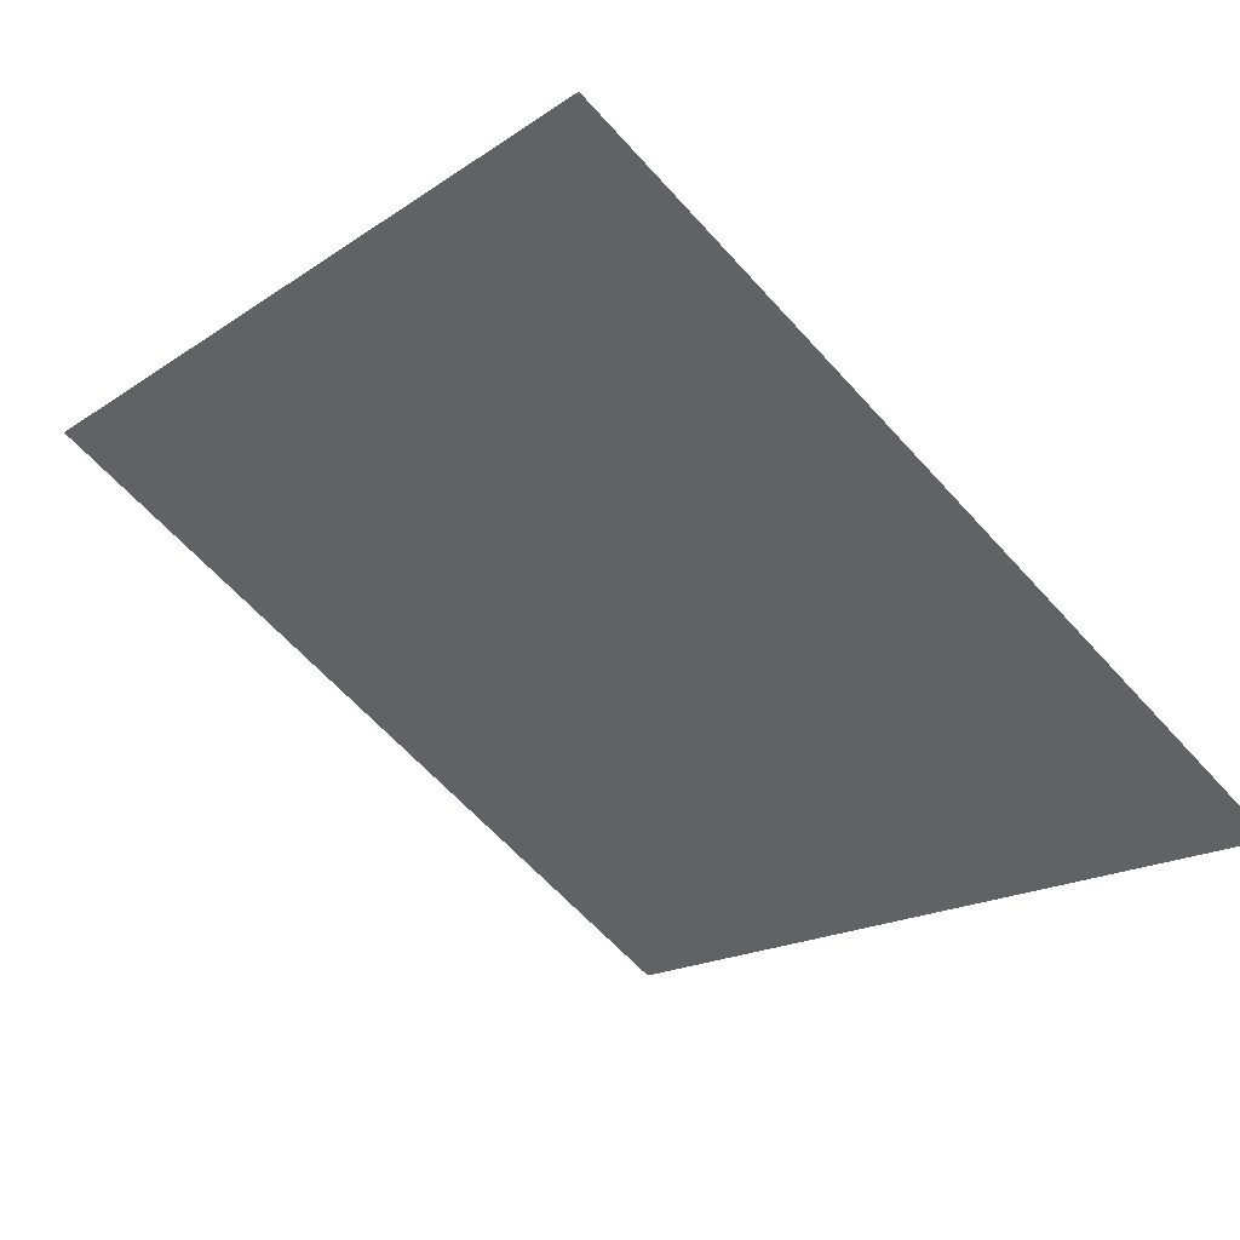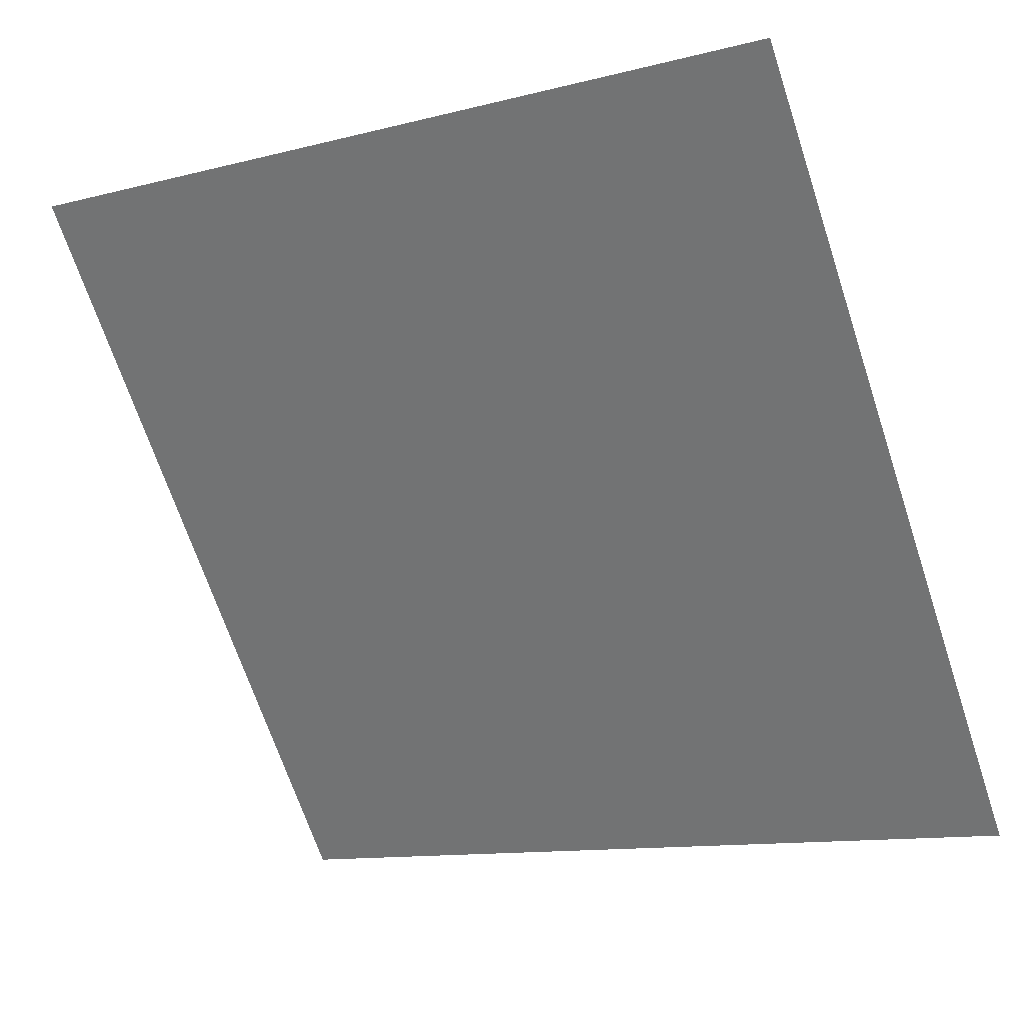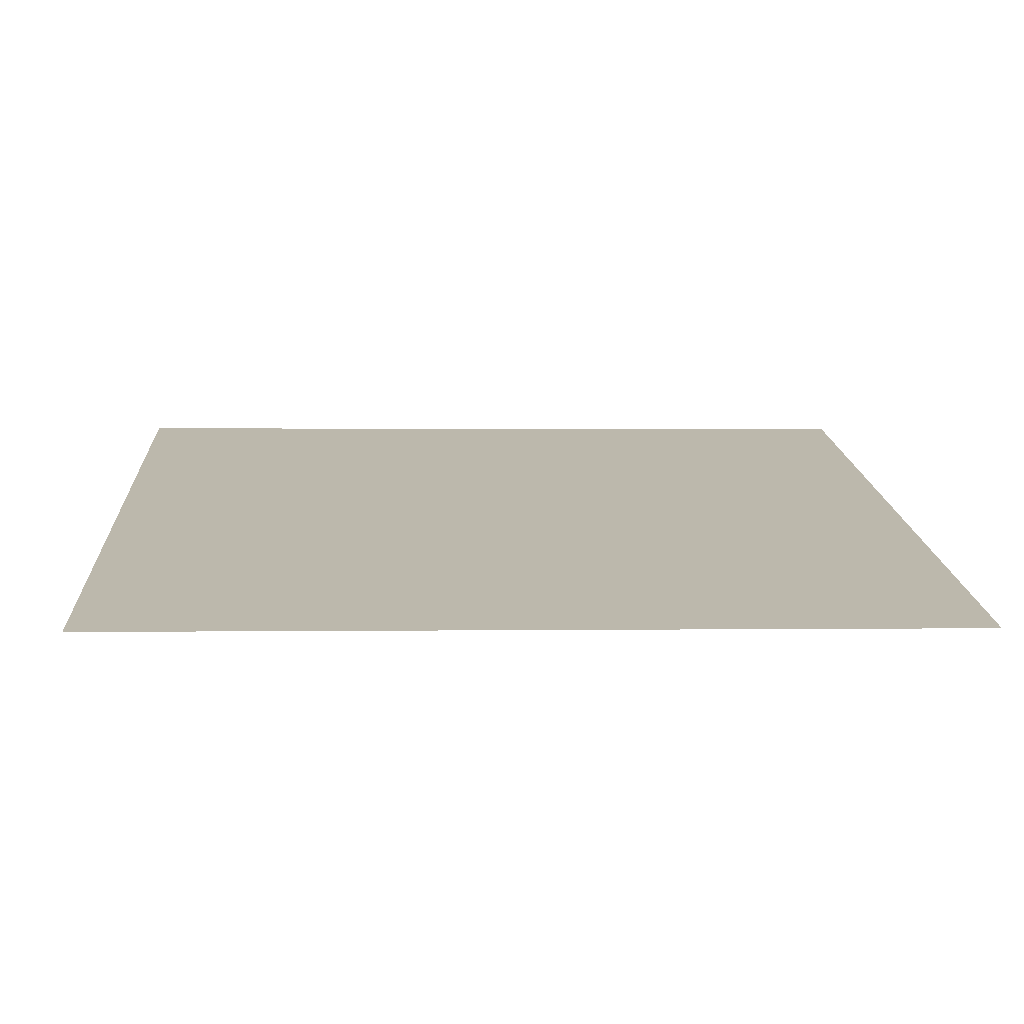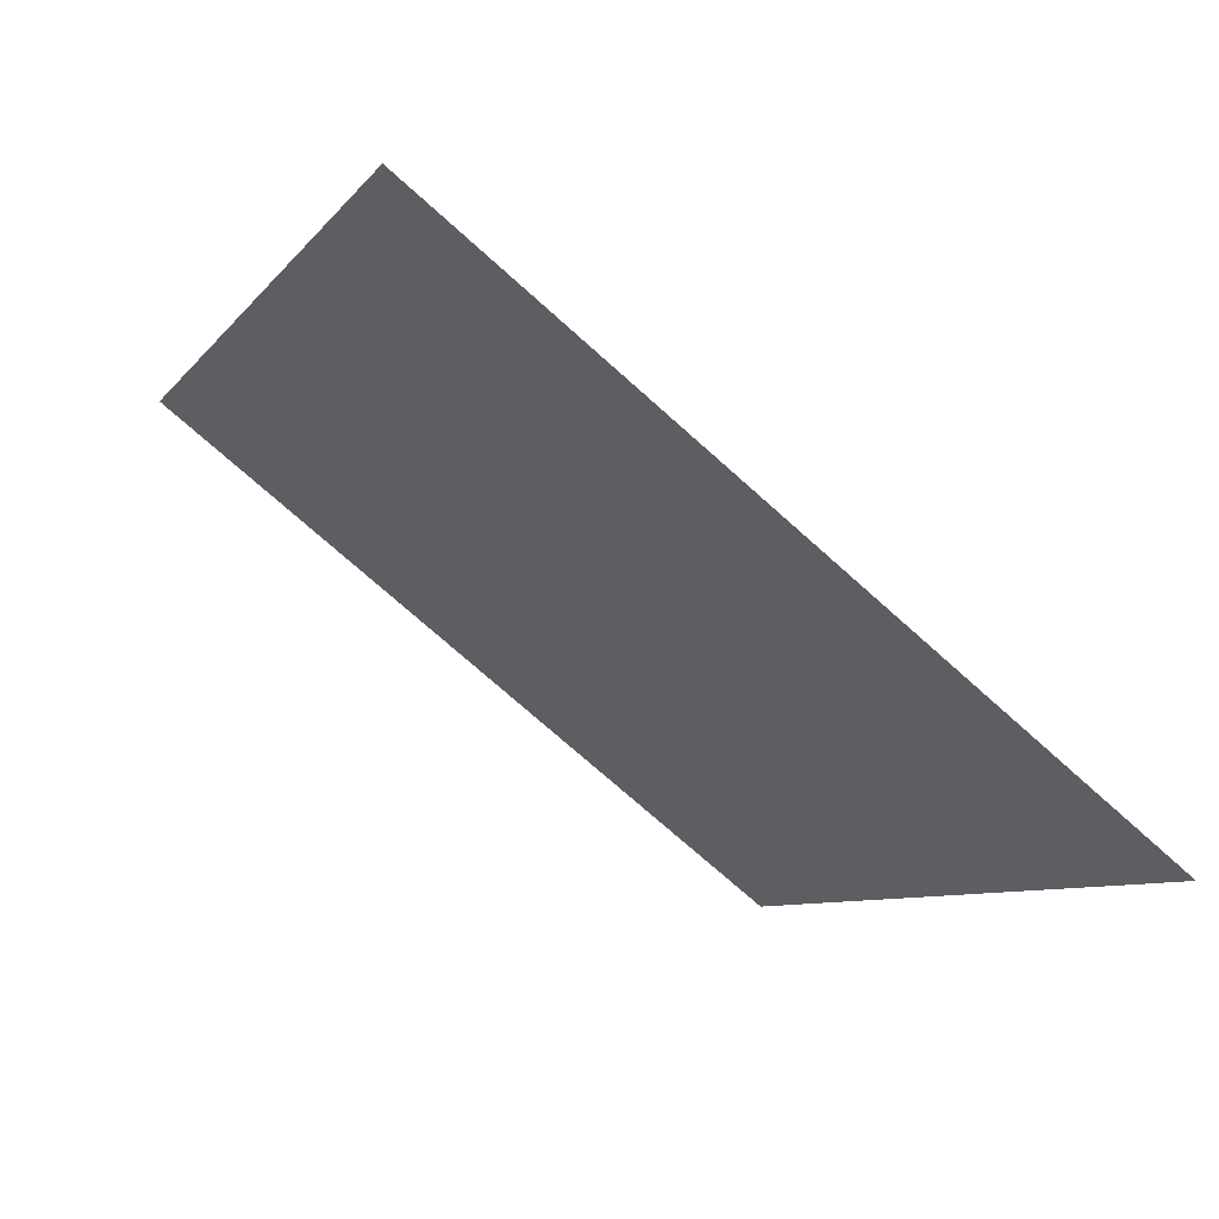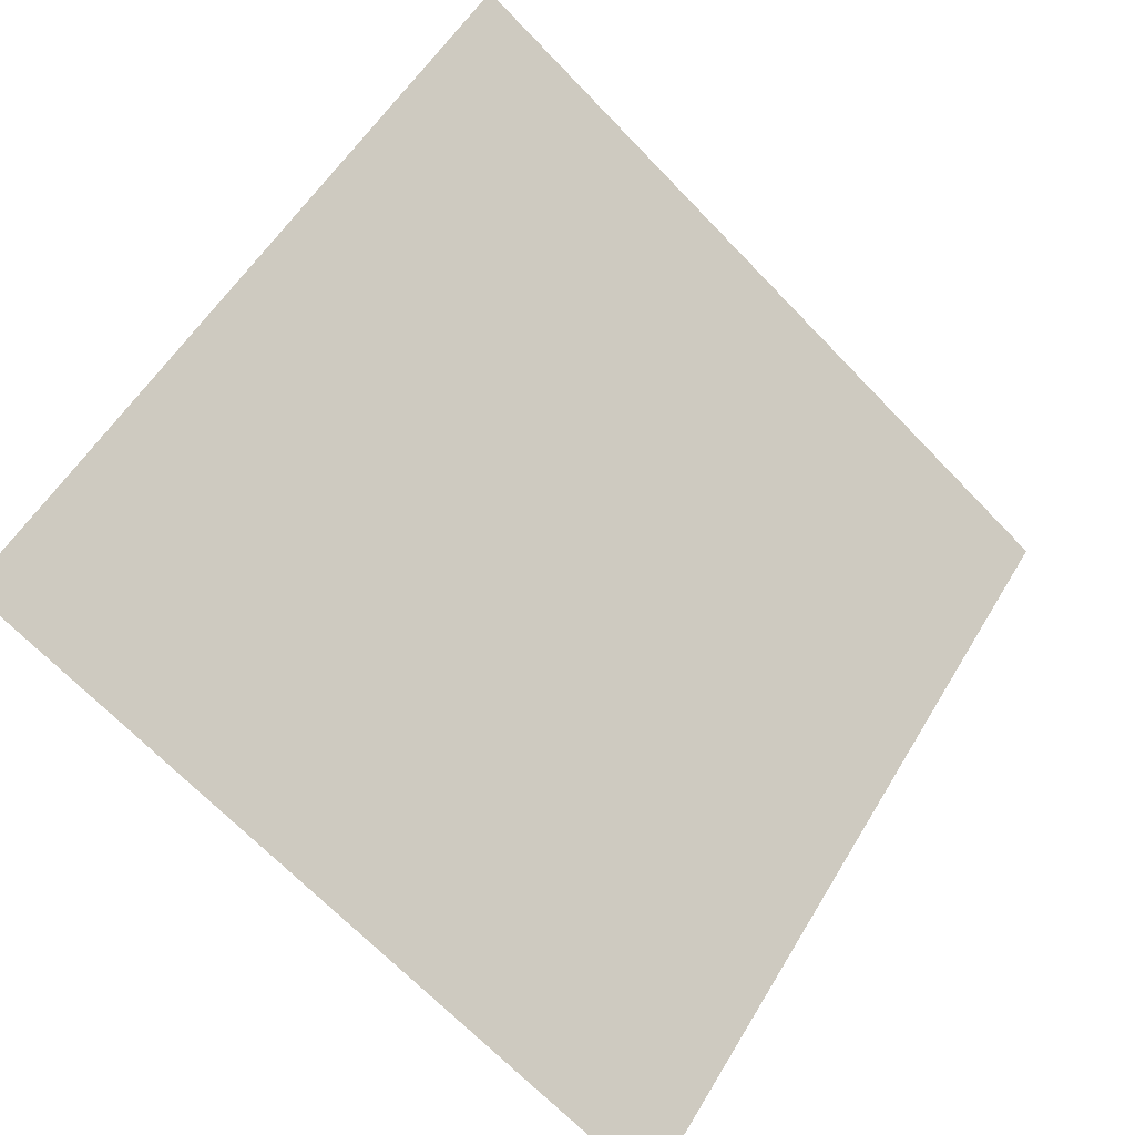
<metadata>
{"format":"obj","ext":"obj","renderer":"f3d","projection":"perspective","resolution":1024,"background":"white","views":[{"elev":-65.7,"azim":132.7,"up":"+Y"},{"elev":-10.9,"azim":-150.0,"up":"+Z"},{"elev":-22.3,"azim":177.3,"up":"+Y"},{"elev":-9.5,"azim":69.8,"up":"+Y"},{"elev":54.5,"azim":121.1,"up":"+Y"}]}
</metadata>
<code>
v 0.04106 0.6198 0.286
v 0.0345 0.62 0.286
v 0.03462 0.6239 0.2913
v 0.04118 0.6238 0.2912
f 4 3 2 1

</code>
